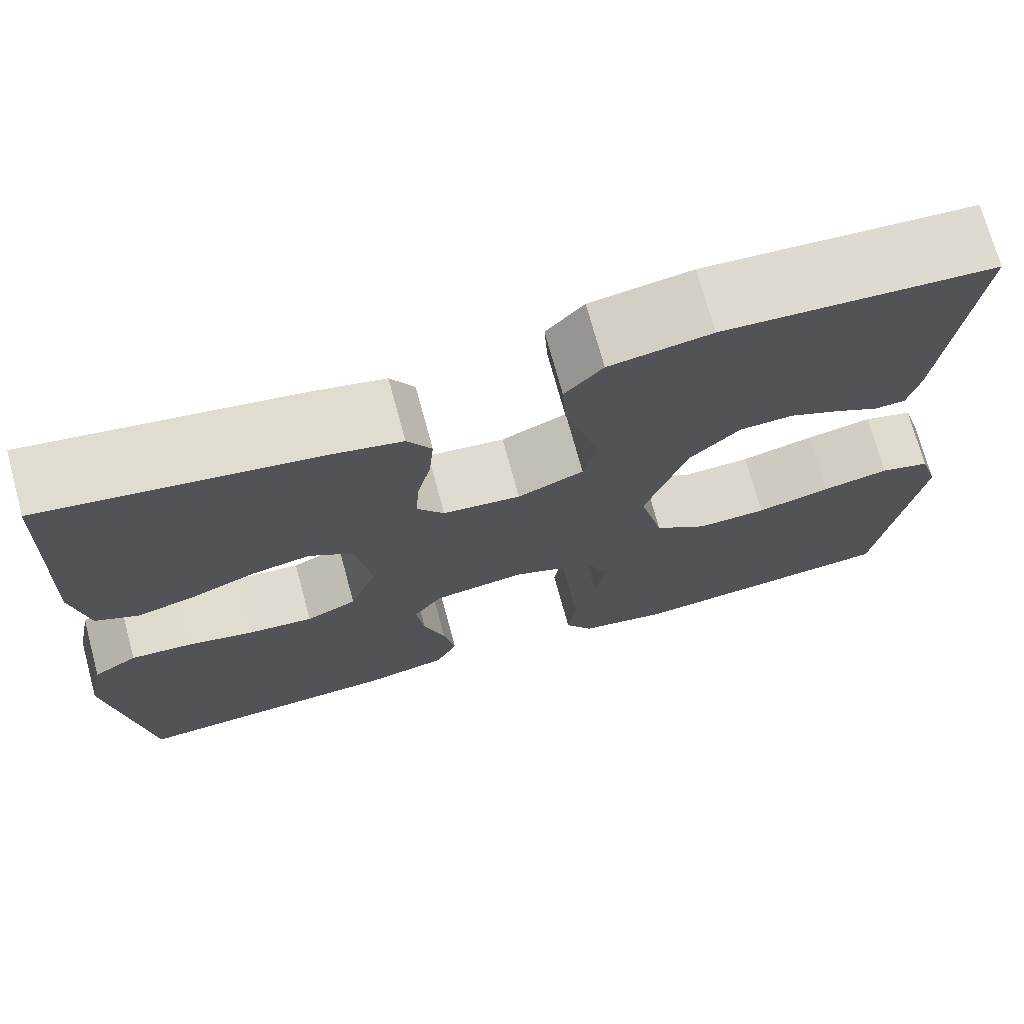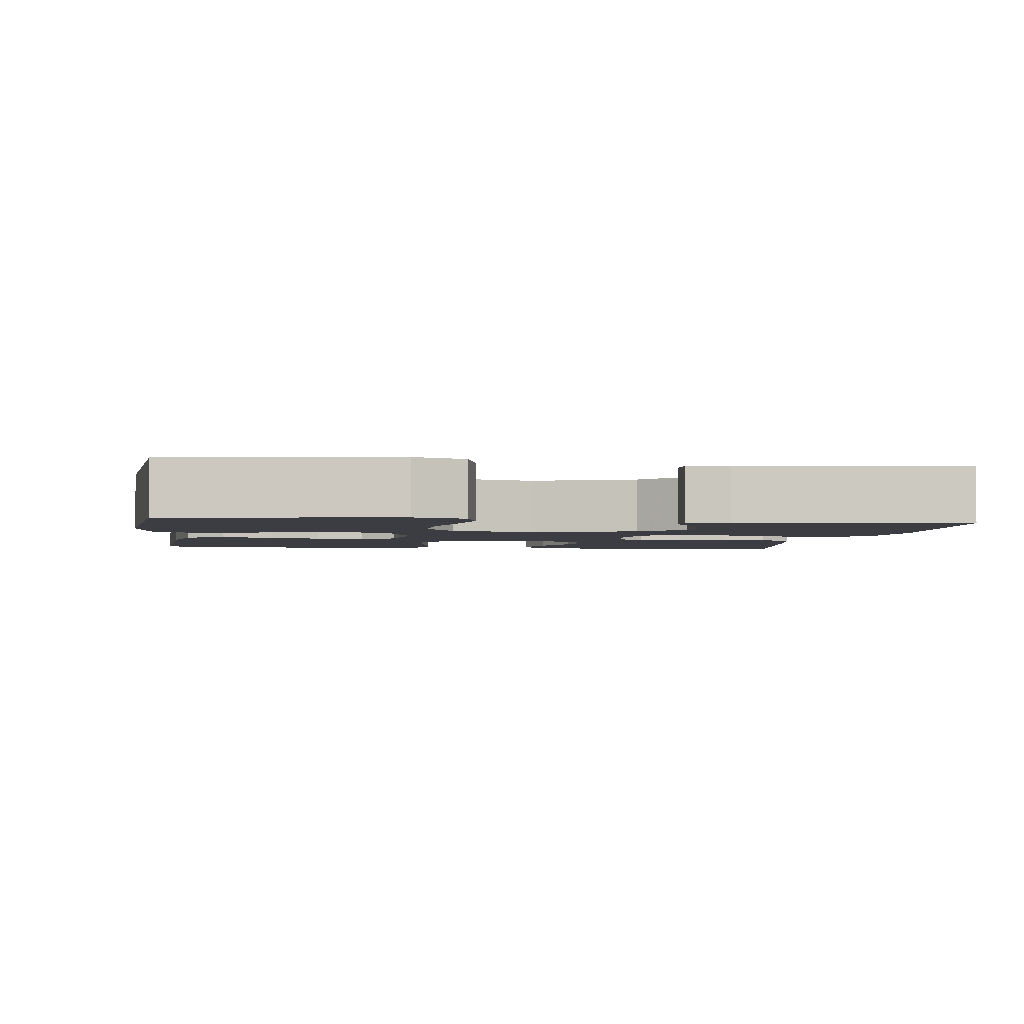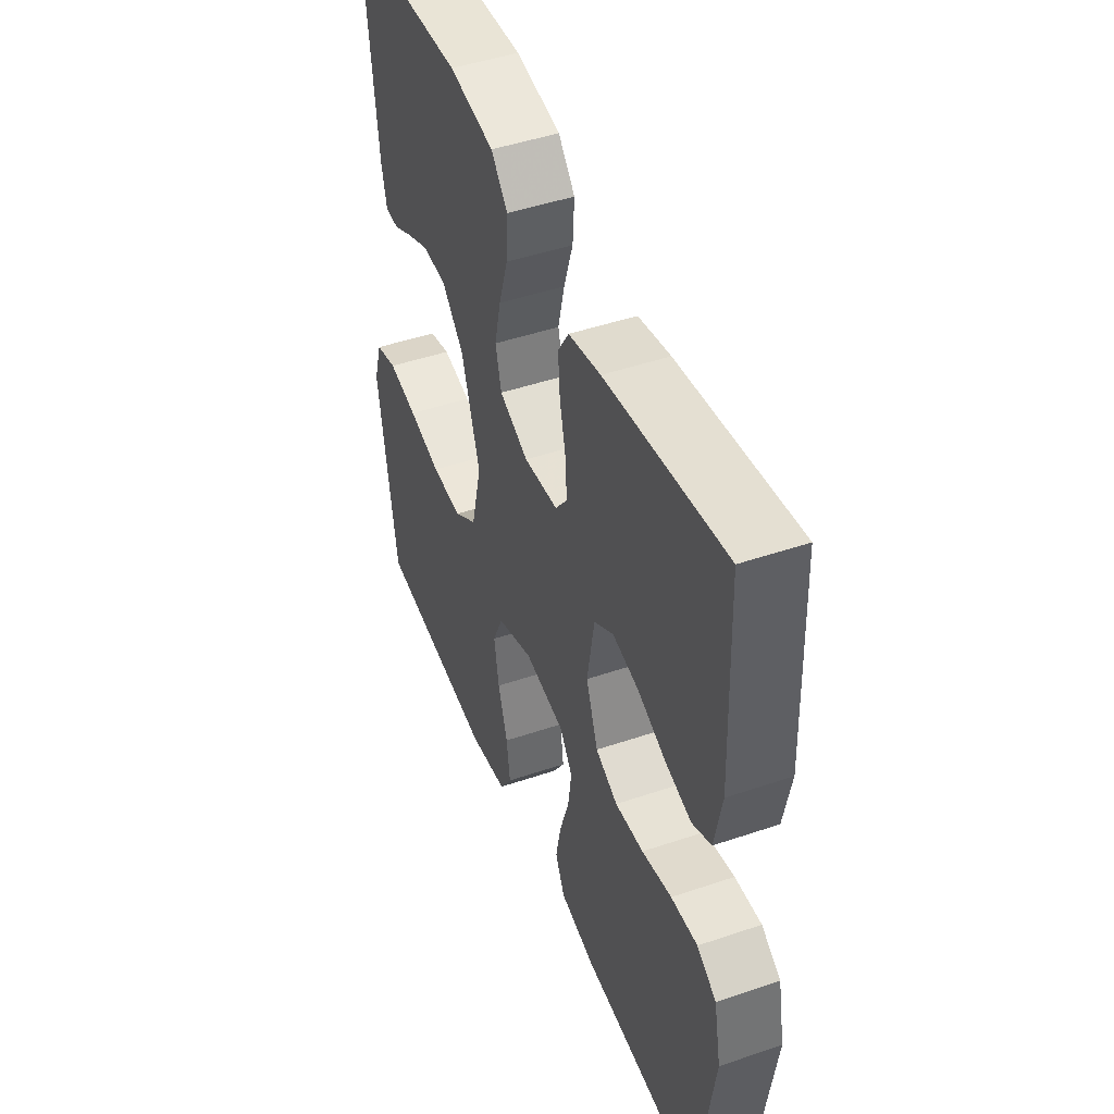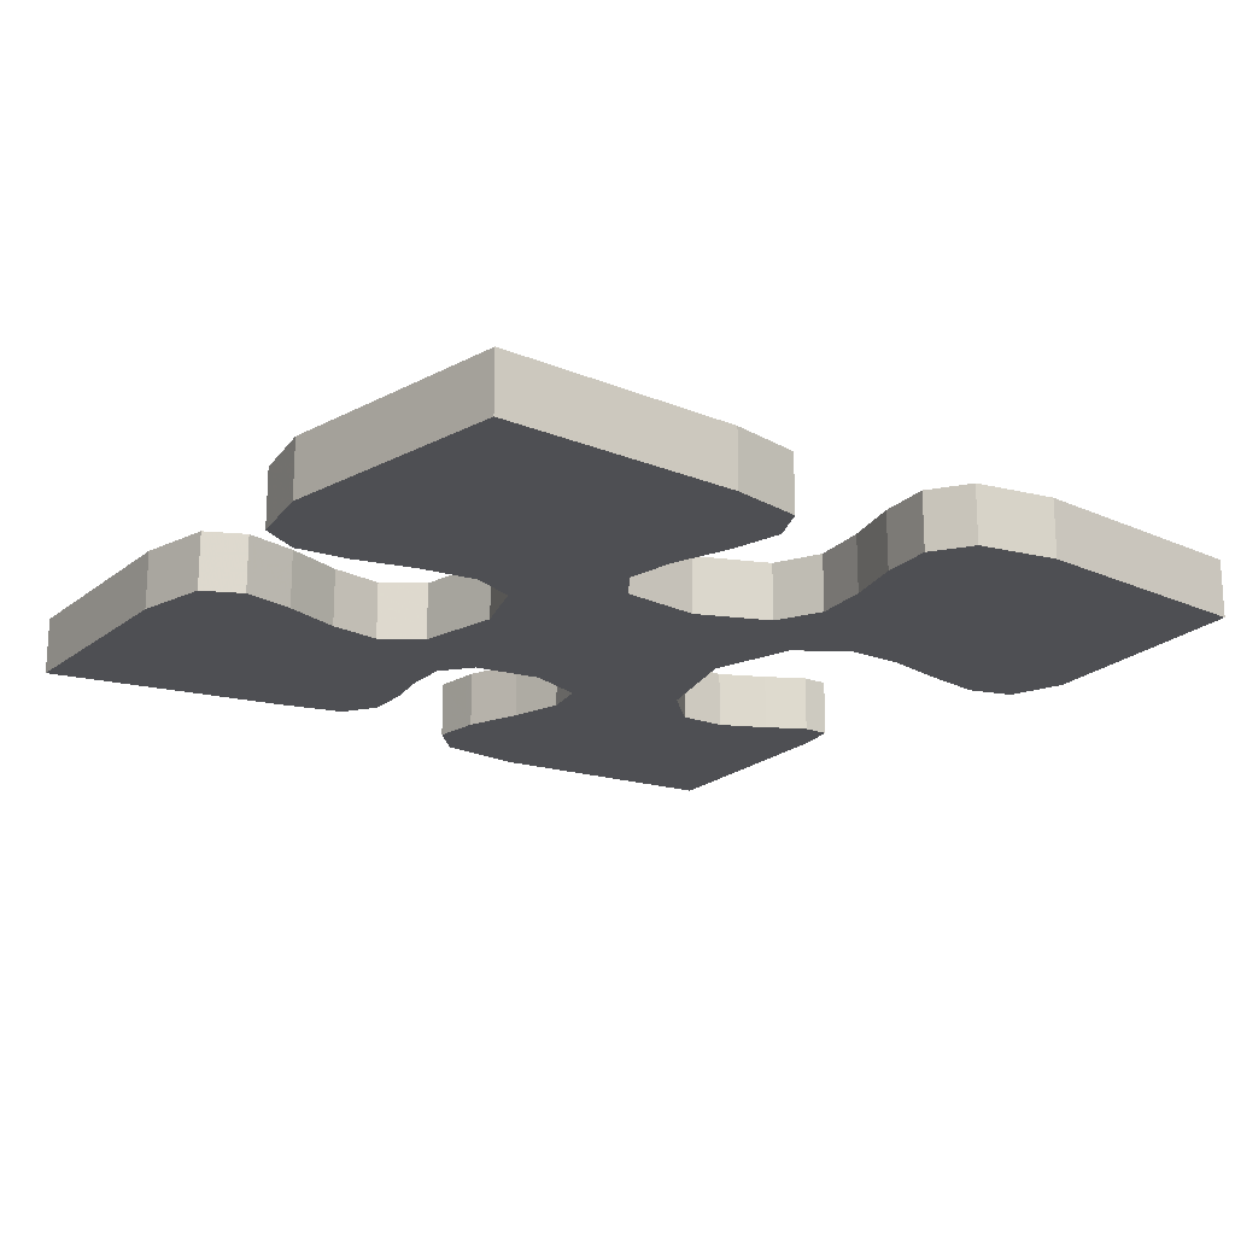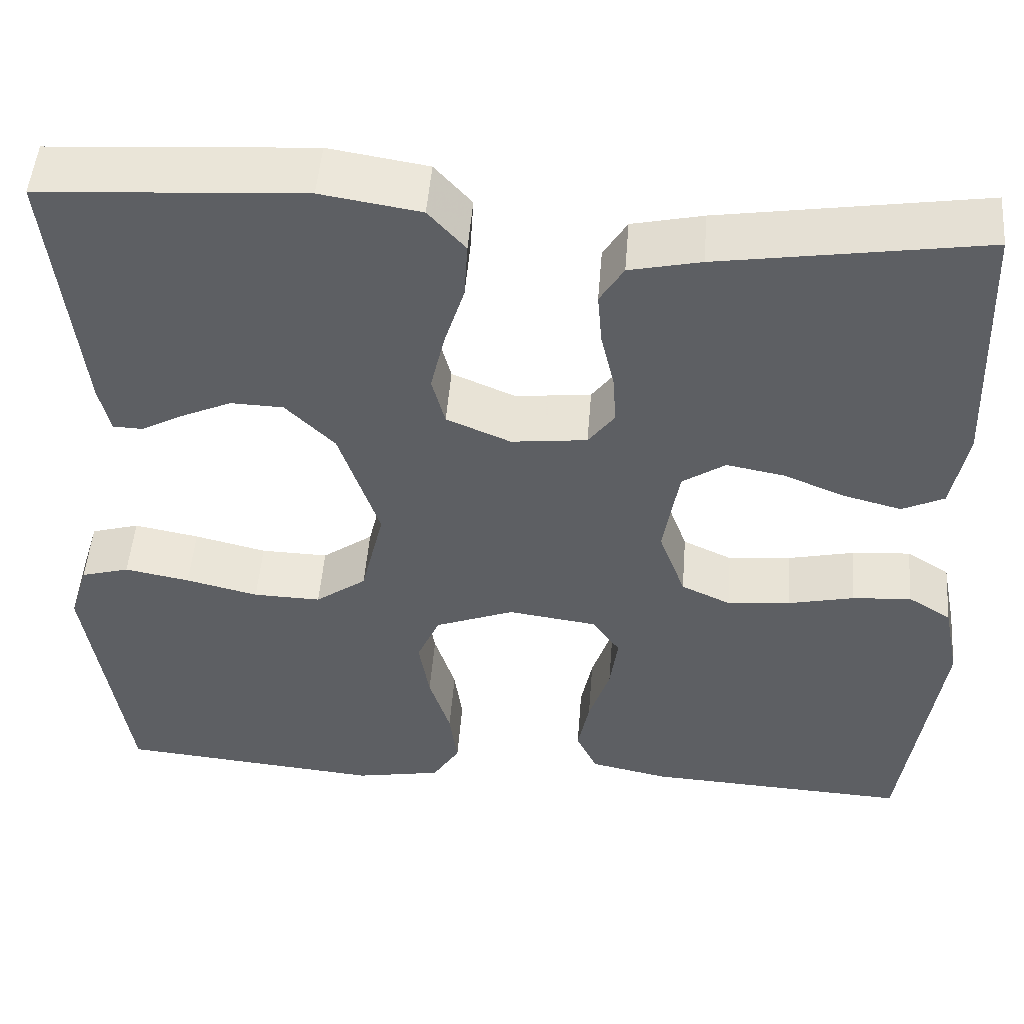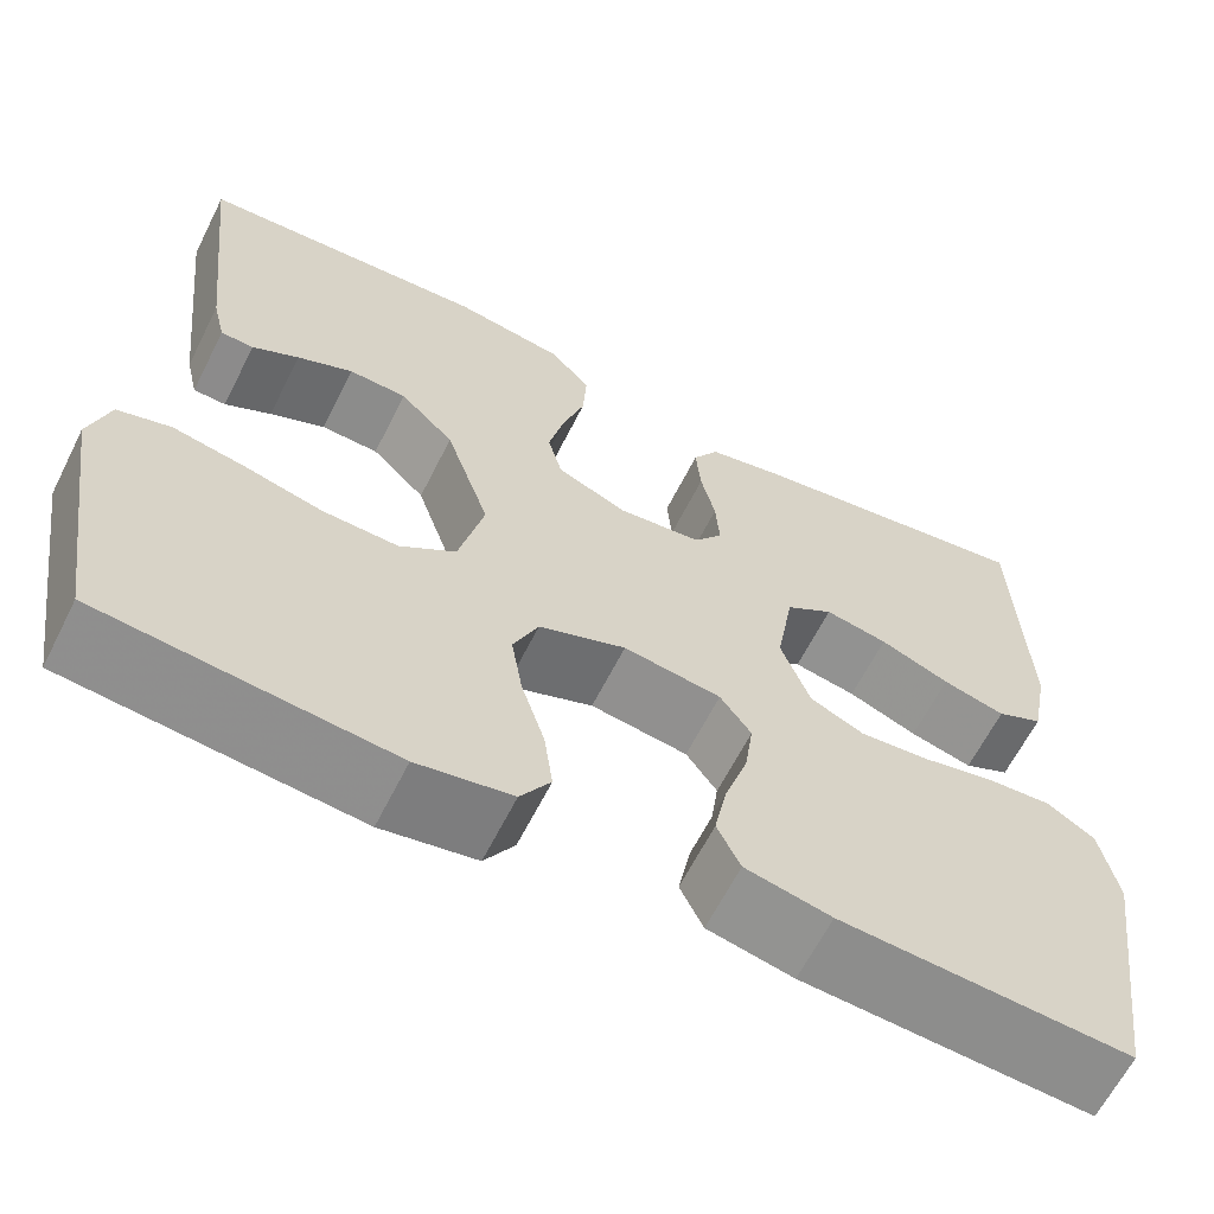
<metadata>
{"format":"obj","ext":"obj","renderer":"f3d","projection":"perspective","resolution":1024,"background":"white","views":[{"elev":72.3,"azim":164.8,"up":"+Z"},{"elev":-2.9,"azim":-98.1,"up":"+Y"},{"elev":46.9,"azim":68.9,"up":"+Z"},{"elev":-18.2,"azim":143.9,"up":"+Y"},{"elev":49.7,"azim":4.5,"up":"+Z"},{"elev":-63.4,"azim":-26.7,"up":"+Z"}]}
</metadata>
<code>
v 0.5 0.07 -0.5
v 0.2 0.07 -0.484
v 0.111 0.07 -0.465
v 0.087 0.07 -0.415
v 0.1 0.07 -0.349
v 0.124 0.07 -0.276
v 0.133 0.07 -0.211
v 0.101 0.07 -0.166
v 0 0.07 -0.152
v -0.09 0.07 -0.187
v -0.116 0.07 -0.246
v -0.104 0.07 -0.318
v -0.08 0.07 -0.394
v -0.071 0.07 -0.461
v -0.102 0.07 -0.51
v -0.2 0.07 -0.528
v -0.5 0.07 -0.5
v -0.546 0.07 -0.2
v -0.525 0.07 -0.131
v -0.47 0.07 -0.115
v -0.396 0.07 -0.129
v -0.314 0.07 -0.149
v -0.237 0.07 -0.151
v -0.179 0.07 -0.109
v -0.153 0.07 0
v -0.199 0.07 0.138
v -0.255 0.07 0.194
v -0.315 0.07 0.196
v -0.372 0.07 0.17
v -0.42 0.07 0.144
v -0.454 0.07 0.145
v -0.467 0.07 0.2
v -0.5 0.07 0.5
v -0.2 0.07 0.519
v -0.087 0.07 0.501
v -0.045 0.07 0.454
v -0.049 0.07 0.389
v -0.072 0.07 0.316
v -0.088 0.07 0.247
v -0.073 0.07 0.19
v 0 0.07 0.159
v 0.086 0.07 0.169
v 0.116 0.07 0.209
v 0.112 0.07 0.267
v 0.097 0.07 0.331
v 0.092 0.07 0.391
v 0.119 0.07 0.435
v 0.2 0.07 0.453
v 0.5 0.07 0.5
v 0.511 0.07 0.2
v 0.493 0.07 0.106
v 0.445 0.07 0.083
v 0.38 0.07 0.1
v 0.308 0.07 0.129
v 0.243 0.07 0.141
v 0.194 0.07 0.108
v 0.176 0.07 0
v 0.206 0.07 -0.082
v 0.262 0.07 -0.108
v 0.334 0.07 -0.101
v 0.409 0.07 -0.084
v 0.476 0.07 -0.079
v 0.525 0.07 -0.11
v 0.543 0.07 -0.2
v 0.5 0 -0.5
v 0.2 0 -0.484
v 0.111 0 -0.465
v 0.087 0 -0.415
v 0.1 0 -0.349
v 0.124 0 -0.276
v 0.133 0 -0.211
v 0.101 0 -0.166
v 0 0 -0.152
v -0.09 0 -0.187
v -0.116 0 -0.246
v -0.104 0 -0.318
v -0.08 0 -0.394
v -0.071 0 -0.461
v -0.102 0 -0.51
v -0.2 0 -0.528
v -0.5 0 -0.5
v -0.546 0 -0.2
v -0.525 0 -0.131
v -0.47 0 -0.115
v -0.396 0 -0.129
v -0.314 0 -0.149
v -0.237 0 -0.151
v -0.179 0 -0.109
v -0.153 0 0
v -0.199 0 0.138
v -0.255 0 0.194
v -0.315 0 0.196
v -0.372 0 0.17
v -0.42 0 0.144
v -0.454 0 0.145
v -0.467 0 0.2
v -0.5 0 0.5
v -0.2 0 0.519
v -0.087 0 0.501
v -0.045 0 0.454
v -0.049 0 0.389
v -0.072 0 0.316
v -0.088 0 0.247
v -0.073 0 0.19
v 0 0 0.159
v 0.086 0 0.169
v 0.116 0 0.209
v 0.112 0 0.267
v 0.097 0 0.331
v 0.092 0 0.391
v 0.119 0 0.435
v 0.2 0 0.453
v 0.5 0 0.5
v 0.511 0 0.2
v 0.493 0 0.106
v 0.445 0 0.083
v 0.38 0 0.1
v 0.308 0 0.129
v 0.243 0 0.141
v 0.194 0 0.108
v 0.176 0 0
v 0.206 0 -0.082
v 0.262 0 -0.108
v 0.334 0 -0.101
v 0.409 0 -0.084
v 0.476 0 -0.079
v 0.525 0 -0.11
v 0.543 0 -0.2
f 60 61 62 63
f 59 60 63 64
f 51 52 53 54
f 51 54 55
f 50 51 55
f 49 50 55
f 48 49 55 56
f 44 45 46 47
f 43 44 47 48
f 35 36 37 38
f 35 38 39
f 34 35 39
f 33 34 39 40
f 29 30 31 32
f 28 29 32 33
f 27 28 33 40
f 19 20 21 22
f 17 18 19 22
f 17 22 23
f 16 17 23 24
f 12 13 14 15
f 11 12 15 16
f 3 4 5 6
f 3 6 7
f 2 3 7
f 59 64 1 2
f 58 59 2 7
f 57 58 7 8
f 43 48 56 57
f 42 43 57 8
f 41 42 8 9
f 26 27 40 41
f 25 26 41 9
f 11 16 24 25
f 10 11 25
f 9 10 25
f 127 126 125 124
f 128 127 124 123
f 118 117 116 115
f 119 118 115
f 119 115 114
f 119 114 113
f 120 119 113 112
f 111 110 109 108
f 112 111 108 107
f 102 101 100 99
f 103 102 99
f 103 99 98
f 104 103 98 97
f 96 95 94 93
f 97 96 93 92
f 104 97 92 91
f 86 85 84 83
f 86 83 82 81
f 87 86 81
f 88 87 81 80
f 79 78 77 76
f 80 79 76 75
f 70 69 68 67
f 71 70 67
f 71 67 66
f 66 65 128 123
f 71 66 123 122
f 72 71 122 121
f 121 120 112 107
f 72 121 107 106
f 73 72 106 105
f 105 104 91 90
f 73 105 90 89
f 89 88 80 75
f 89 75 74
f 89 74 73
f 1 65 66 2
f 2 66 67 3
f 3 67 68 4
f 4 68 69 5
f 5 69 70 6
f 6 70 71 7
f 7 71 72 8
f 8 72 73 9
f 9 73 74 10
f 10 74 75 11
f 11 75 76 12
f 12 76 77 13
f 13 77 78 14
f 14 78 79 15
f 15 79 80 16
f 16 80 81 17
f 17 81 82 18
f 18 82 83 19
f 19 83 84 20
f 20 84 85 21
f 21 85 86 22
f 22 86 87 23
f 23 87 88 24
f 24 88 89 25
f 25 89 90 26
f 26 90 91 27
f 27 91 92 28
f 28 92 93 29
f 29 93 94 30
f 30 94 95 31
f 31 95 96 32
f 32 96 97 33
f 33 97 98 34
f 34 98 99 35
f 35 99 100 36
f 36 100 101 37
f 37 101 102 38
f 38 102 103 39
f 39 103 104 40
f 40 104 105 41
f 41 105 106 42
f 42 106 107 43
f 43 107 108 44
f 44 108 109 45
f 45 109 110 46
f 46 110 111 47
f 47 111 112 48
f 48 112 113 49
f 49 113 114 50
f 50 114 115 51
f 51 115 116 52
f 52 116 117 53
f 53 117 118 54
f 54 118 119 55
f 55 119 120 56
f 56 120 121 57
f 57 121 122 58
f 58 122 123 59
f 59 123 124 60
f 60 124 125 61
f 61 125 126 62
f 62 126 127 63
f 63 127 128 64
f 64 128 65 1

</code>
